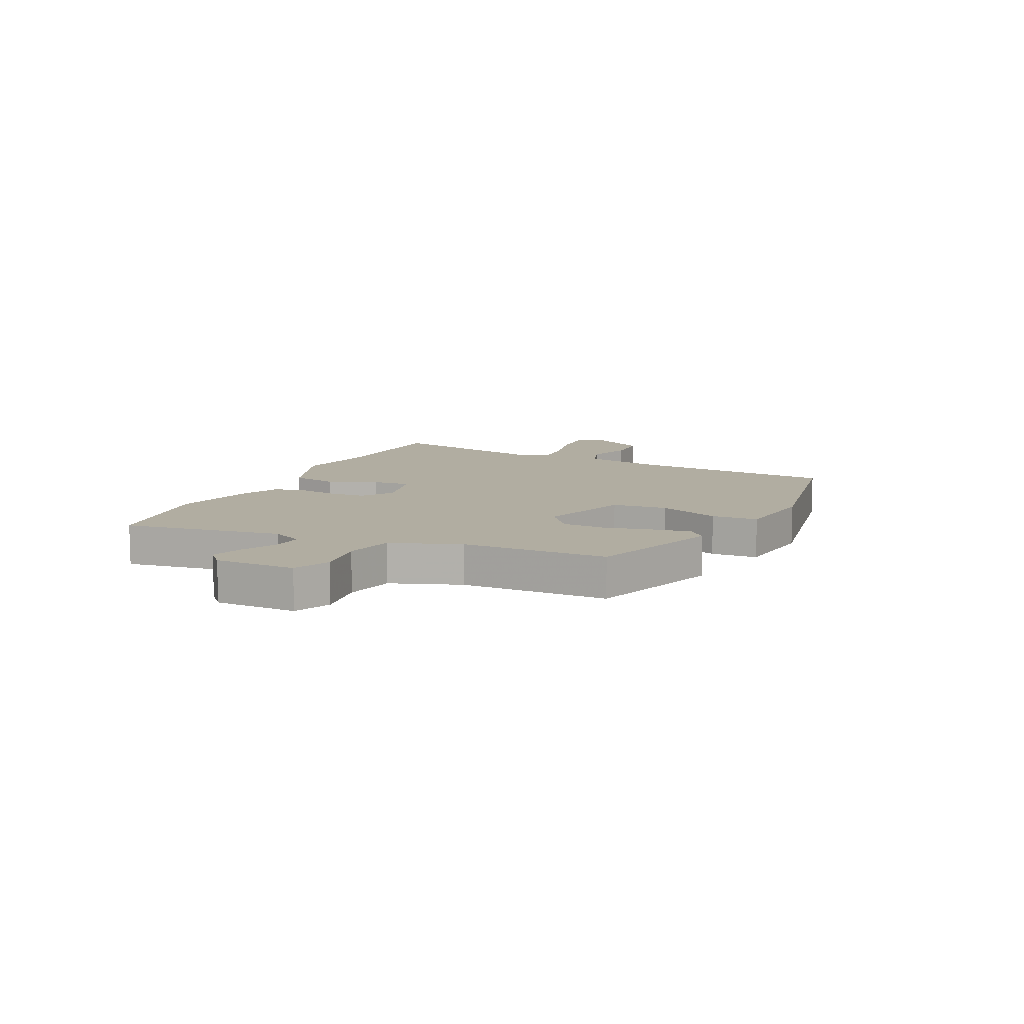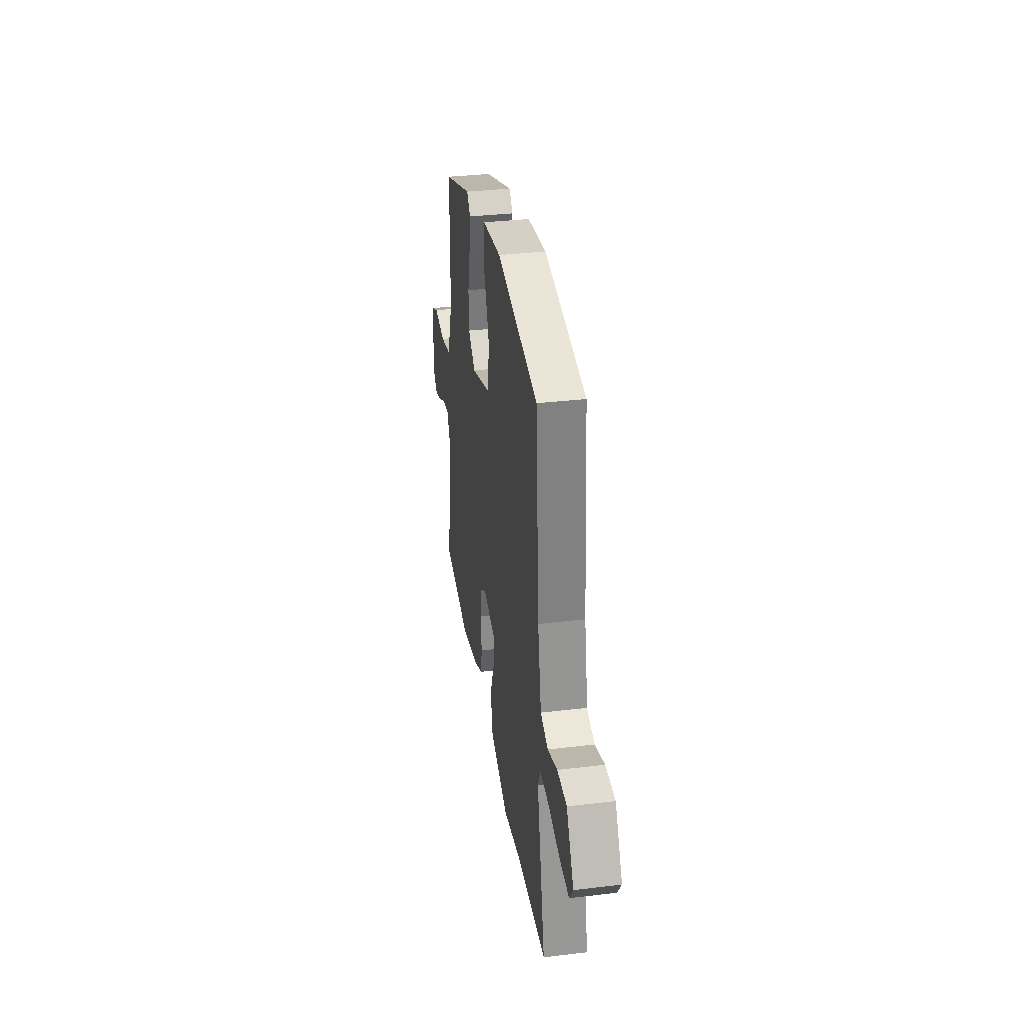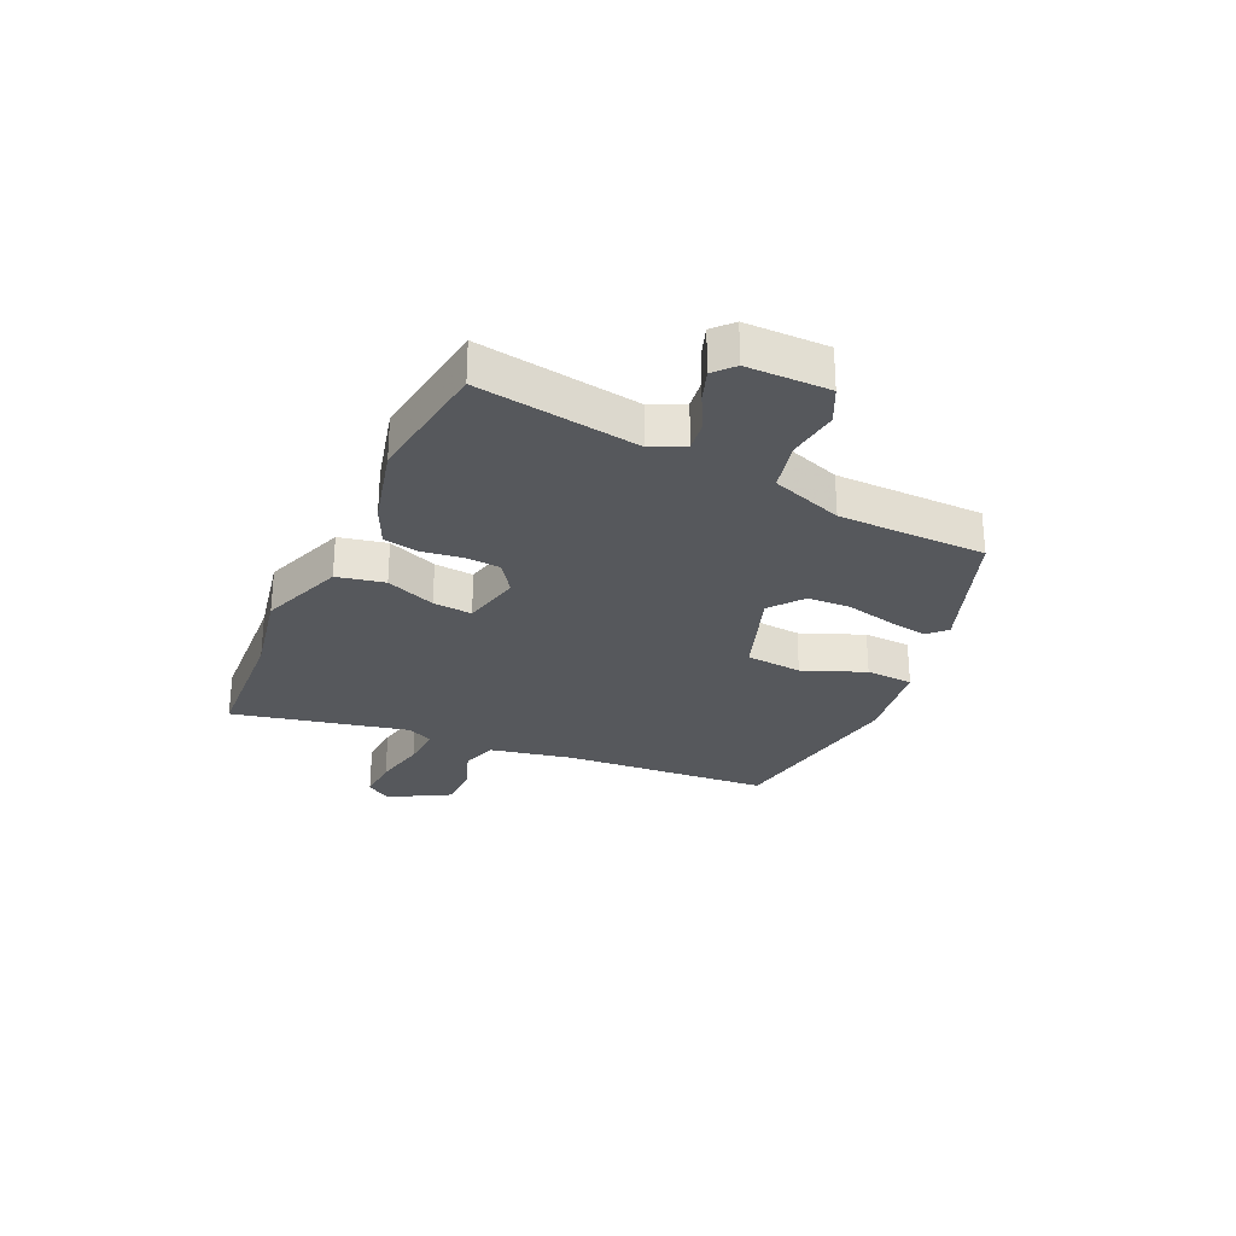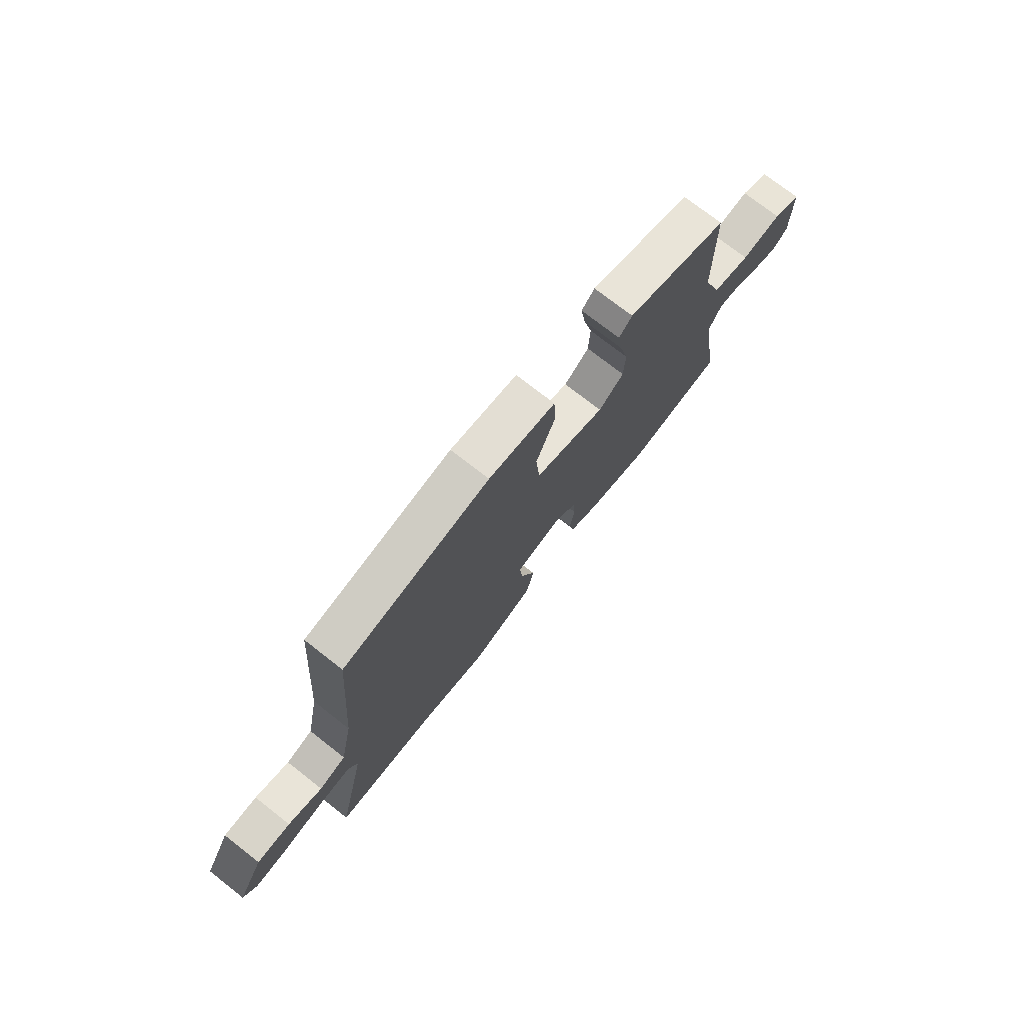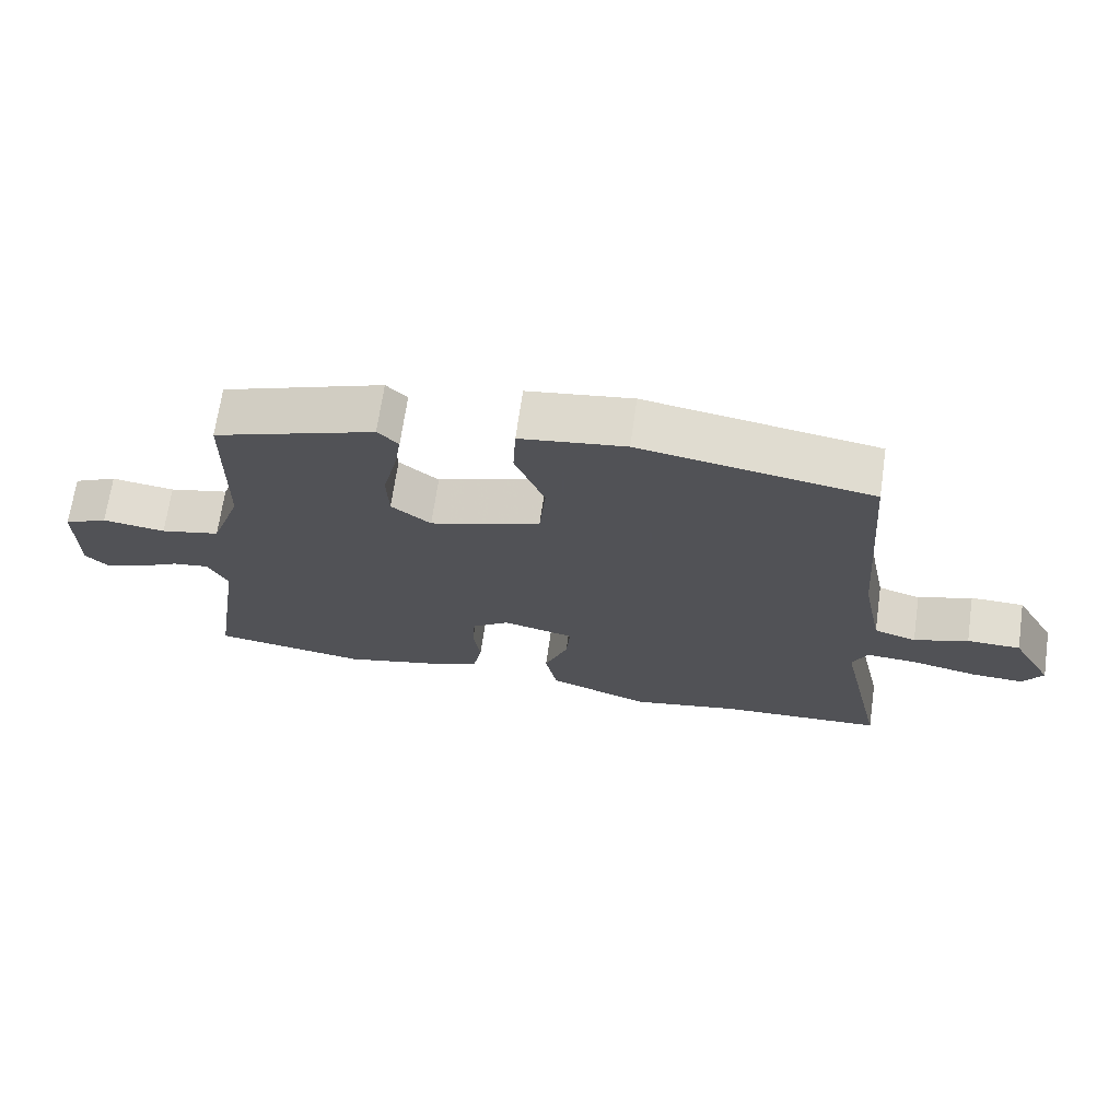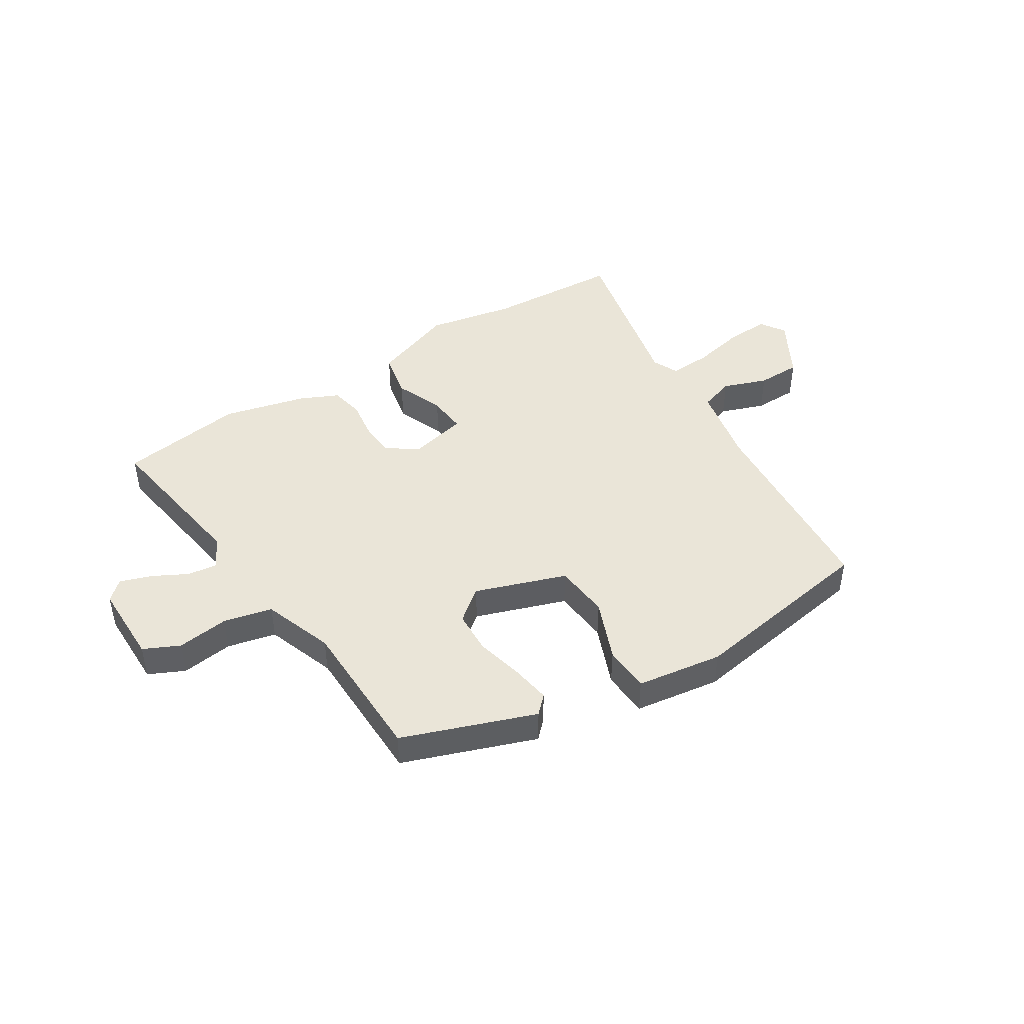
<metadata>
{"format":"obj","ext":"obj","renderer":"f3d","projection":"perspective","resolution":1024,"background":"white","views":[{"elev":10.4,"azim":-65.3,"up":"+Y"},{"elev":34.5,"azim":80.9,"up":"+Z"},{"elev":-28.0,"azim":-114.5,"up":"+Y"},{"elev":74.6,"azim":128.0,"up":"+Z"},{"elev":68.8,"azim":8.2,"up":"+Z"},{"elev":45.0,"azim":-32.2,"up":"+Y"}]}
</metadata>
<code>
v 0.544 0.07 -0.498
v 0.307 0.07 -0.511
v 0.152 0.07 -0.541
v 0.005 0.07 -0.487
v -0.012 0.07 -0.404
v 0.022 0.07 -0.318
v 0.028 0.07 -0.25
v -0.075 0.07 -0.226
v -0.129 0.07 -0.264
v -0.133 0.07 -0.326
v -0.123 0.07 -0.396
v -0.135 0.07 -0.455
v -0.202 0.07 -0.486
v -0.348 0.07 -0.522
v -0.57 0.07 -0.49
v -0.527 0.07 -0.209
v -0.555 0.07 -0.153
v -0.608 0.07 -0.16
v -0.669 0.07 -0.192
v -0.724 0.07 -0.211
v -0.758 0.07 -0.18
v -0.758 0.07 -0.037
v -0.695 0.07 -0.007
v -0.604 0.07 -0.019
v -0.518 0.07 0.001
v -0.474 0.07 0.125
v -0.47 0.07 0.382
v -0.237 0.07 0.466
v -0.207 0.07 0.436
v -0.218 0.07 0.367
v -0.238 0.07 0.283
v -0.235 0.07 0.207
v -0.178 0.07 0.162
v -0.018 0.07 0.217
v -0.009 0.07 0.315
v -0.052 0.07 0.423
v -0.048 0.07 0.505
v 0.104 0.07 0.527
v 0.439 0.07 0.472
v 0.467 0.07 0.111
v 0.496 0.07 -0.033
v 0.557 0.07 -0.053
v 0.635 0.07 -0.025
v 0.712 0.07 -0.026
v 0.771 0.07 -0.131
v 0.742 0.07 -0.175
v 0.665 0.07 -0.171
v 0.572 0.07 -0.151
v 0.498 0.07 -0.147
v 0.477 0.07 -0.193
v 0.544 0 -0.498
v 0.307 0 -0.511
v 0.152 0 -0.541
v 0.005 0 -0.487
v -0.012 0 -0.404
v 0.022 0 -0.318
v 0.028 0 -0.25
v -0.075 0 -0.226
v -0.129 0 -0.264
v -0.133 0 -0.326
v -0.123 0 -0.396
v -0.135 0 -0.455
v -0.202 0 -0.486
v -0.348 0 -0.522
v -0.57 0 -0.49
v -0.527 0 -0.209
v -0.555 0 -0.153
v -0.608 0 -0.16
v -0.669 0 -0.192
v -0.724 0 -0.211
v -0.758 0 -0.18
v -0.758 0 -0.037
v -0.695 0 -0.007
v -0.604 0 -0.019
v -0.518 0 0.001
v -0.474 0 0.125
v -0.47 0 0.382
v -0.237 0 0.466
v -0.207 0 0.436
v -0.218 0 0.367
v -0.238 0 0.283
v -0.235 0 0.207
v -0.178 0 0.162
v -0.018 0 0.217
v -0.009 0 0.315
v -0.052 0 0.423
v -0.048 0 0.505
v 0.104 0 0.527
v 0.439 0 0.472
v 0.467 0 0.111
v 0.496 0 -0.033
v 0.557 0 -0.053
v 0.635 0 -0.025
v 0.712 0 -0.026
v 0.771 0 -0.131
v 0.742 0 -0.175
v 0.665 0 -0.171
v 0.572 0 -0.151
v 0.498 0 -0.147
v 0.477 0 -0.193
f 46 47 48
f 45 46 48
f 44 45 48
f 43 44 48
f 42 43 48
f 41 42 48 49
f 40 41 49 50
f 39 40 50
f 38 39 50
f 37 38 50
f 36 37 50
f 35 36 50
f 29 30 31
f 28 29 31
f 27 28 31
f 26 27 31
f 25 26 31 32
f 22 23 24
f 21 22 24
f 20 21 24
f 19 20 24
f 18 19 24
f 17 18 24 25
f 25 32 33
f 17 25 33
f 16 17 33
f 14 15 16
f 13 14 16
f 12 13 16
f 11 12 16
f 10 11 16
f 4 5 6
f 3 4 6
f 2 3 6
f 2 6 7
f 1 2 7
f 50 1 7
f 35 50 7
f 34 35 7
f 9 10 16 33
f 8 9 33 34
f 7 8 34
f 98 97 96
f 98 96 95
f 98 95 94
f 98 94 93
f 98 93 92
f 99 98 92 91
f 100 99 91 90
f 100 90 89
f 100 89 88
f 100 88 87
f 100 87 86
f 100 86 85
f 81 80 79
f 81 79 78
f 81 78 77
f 81 77 76
f 82 81 76 75
f 74 73 72
f 74 72 71
f 74 71 70
f 74 70 69
f 74 69 68
f 75 74 68 67
f 83 82 75
f 83 75 67
f 83 67 66
f 66 65 64
f 66 64 63
f 66 63 62
f 66 62 61
f 66 61 60
f 56 55 54
f 56 54 53
f 56 53 52
f 57 56 52
f 57 52 51
f 57 51 100
f 57 100 85
f 57 85 84
f 83 66 60 59
f 84 83 59 58
f 84 58 57
f 1 51 52 2
f 2 52 53 3
f 3 53 54 4
f 4 54 55 5
f 5 55 56 6
f 6 56 57 7
f 7 57 58 8
f 8 58 59 9
f 9 59 60 10
f 10 60 61 11
f 11 61 62 12
f 12 62 63 13
f 13 63 64 14
f 14 64 65 15
f 15 65 66 16
f 16 66 67 17
f 17 67 68 18
f 18 68 69 19
f 19 69 70 20
f 20 70 71 21
f 21 71 72 22
f 22 72 73 23
f 23 73 74 24
f 24 74 75 25
f 25 75 76 26
f 26 76 77 27
f 27 77 78 28
f 28 78 79 29
f 29 79 80 30
f 30 80 81 31
f 31 81 82 32
f 32 82 83 33
f 33 83 84 34
f 34 84 85 35
f 35 85 86 36
f 36 86 87 37
f 37 87 88 38
f 38 88 89 39
f 39 89 90 40
f 40 90 91 41
f 41 91 92 42
f 42 92 93 43
f 43 93 94 44
f 44 94 95 45
f 45 95 96 46
f 46 96 97 47
f 47 97 98 48
f 48 98 99 49
f 49 99 100 50
f 50 100 51 1

</code>
